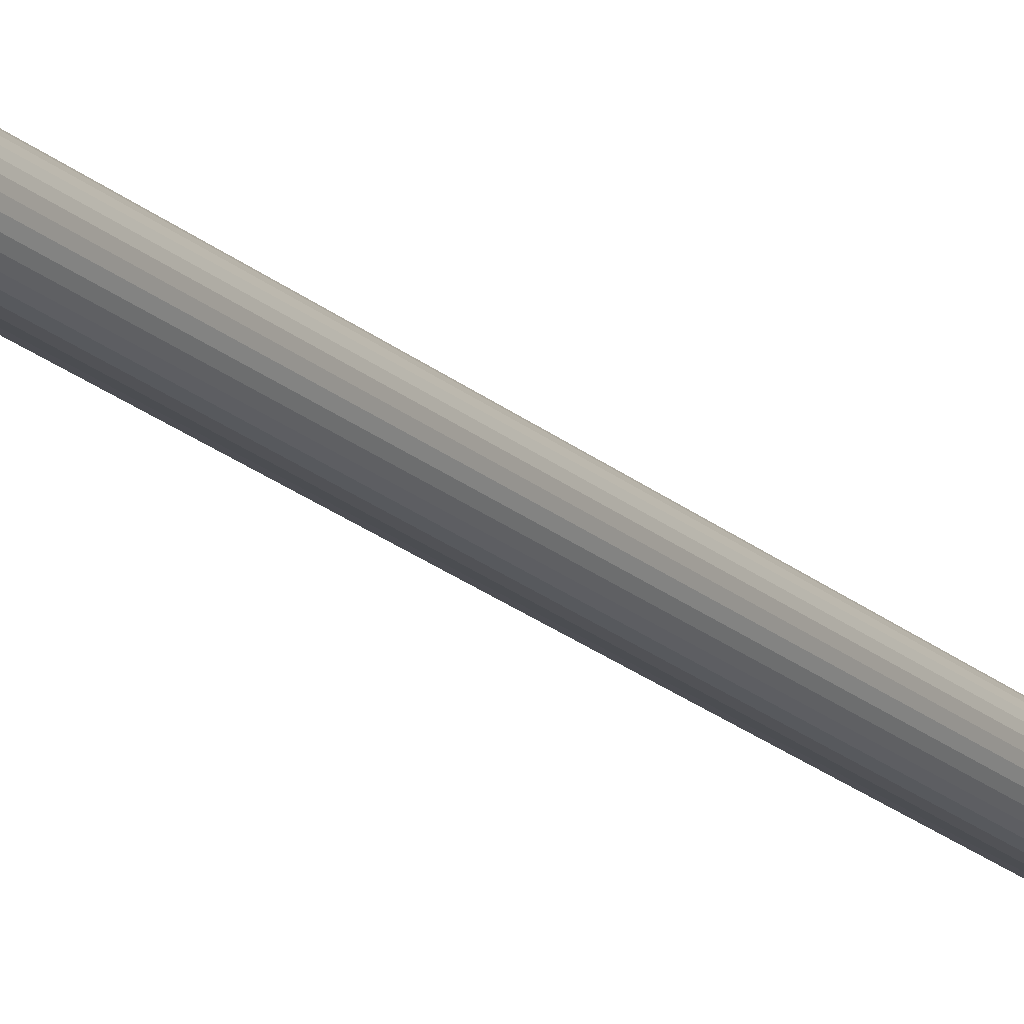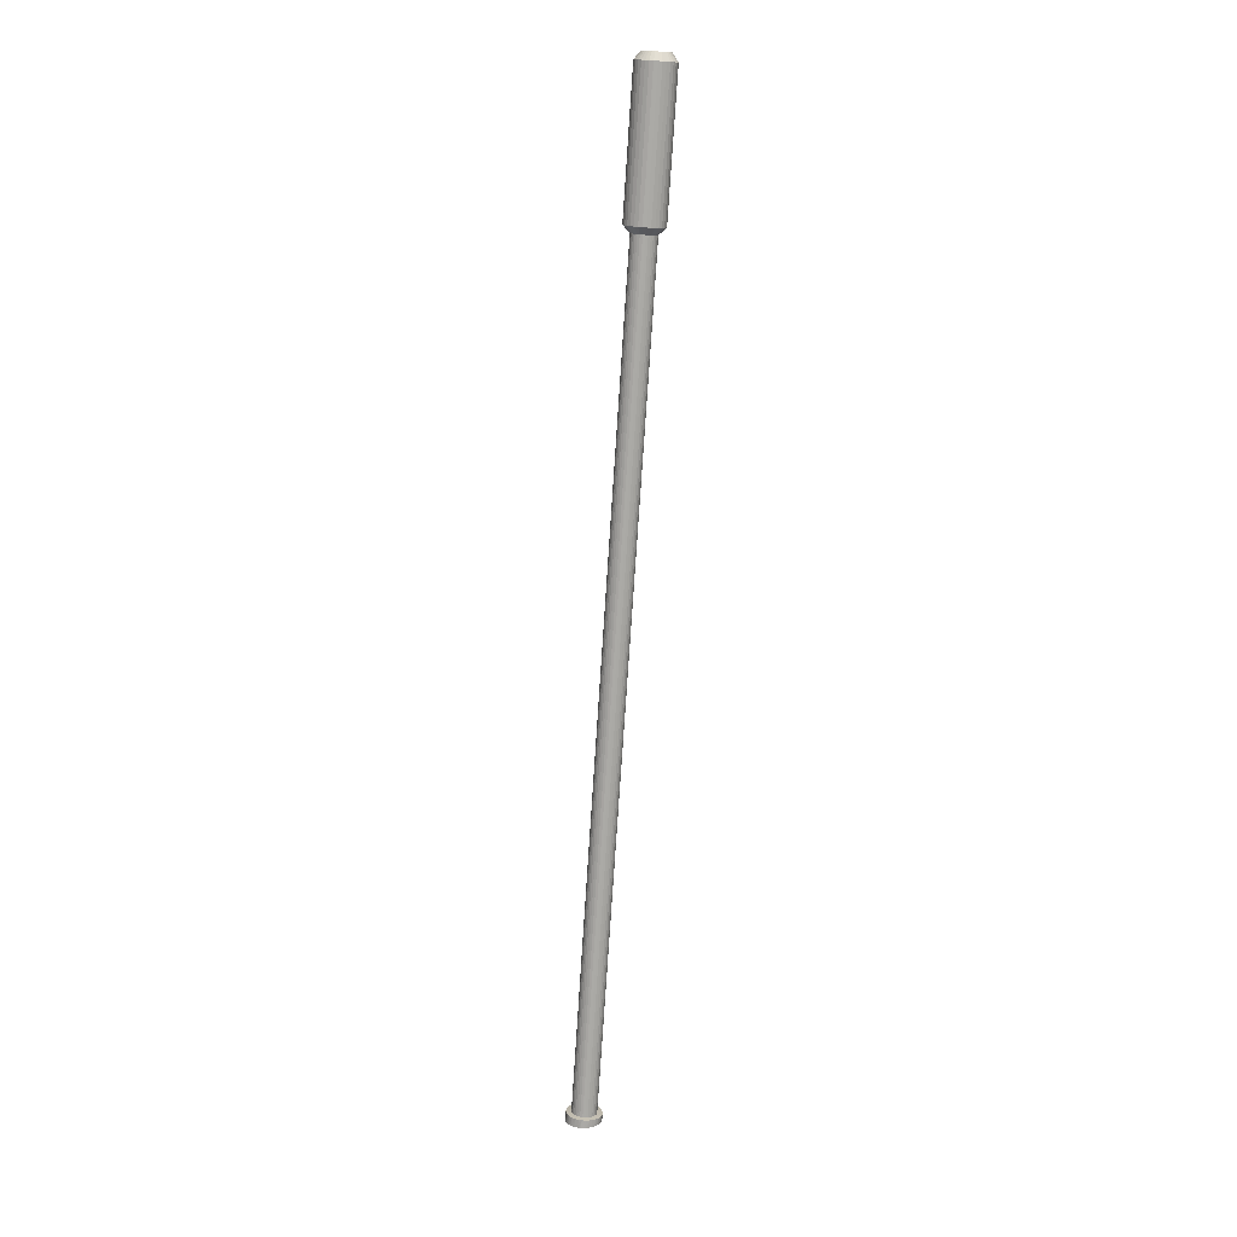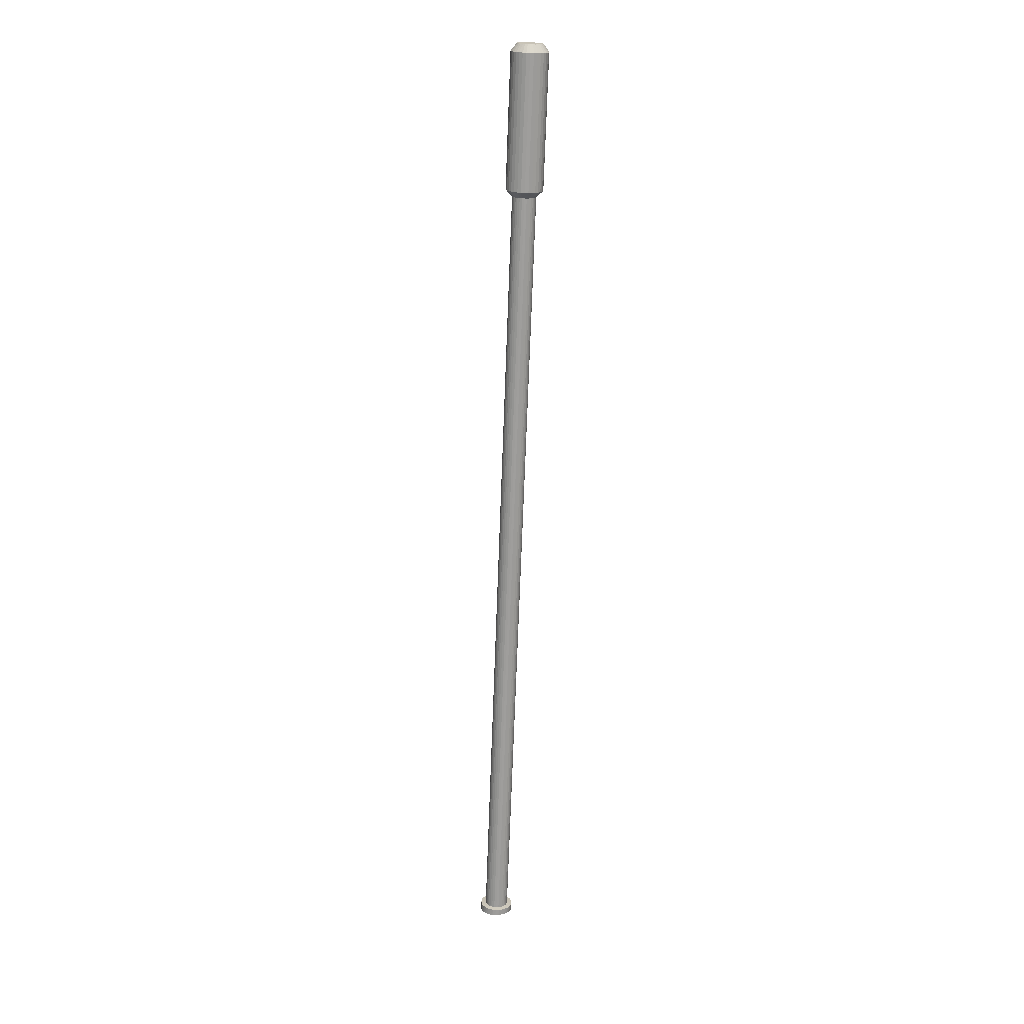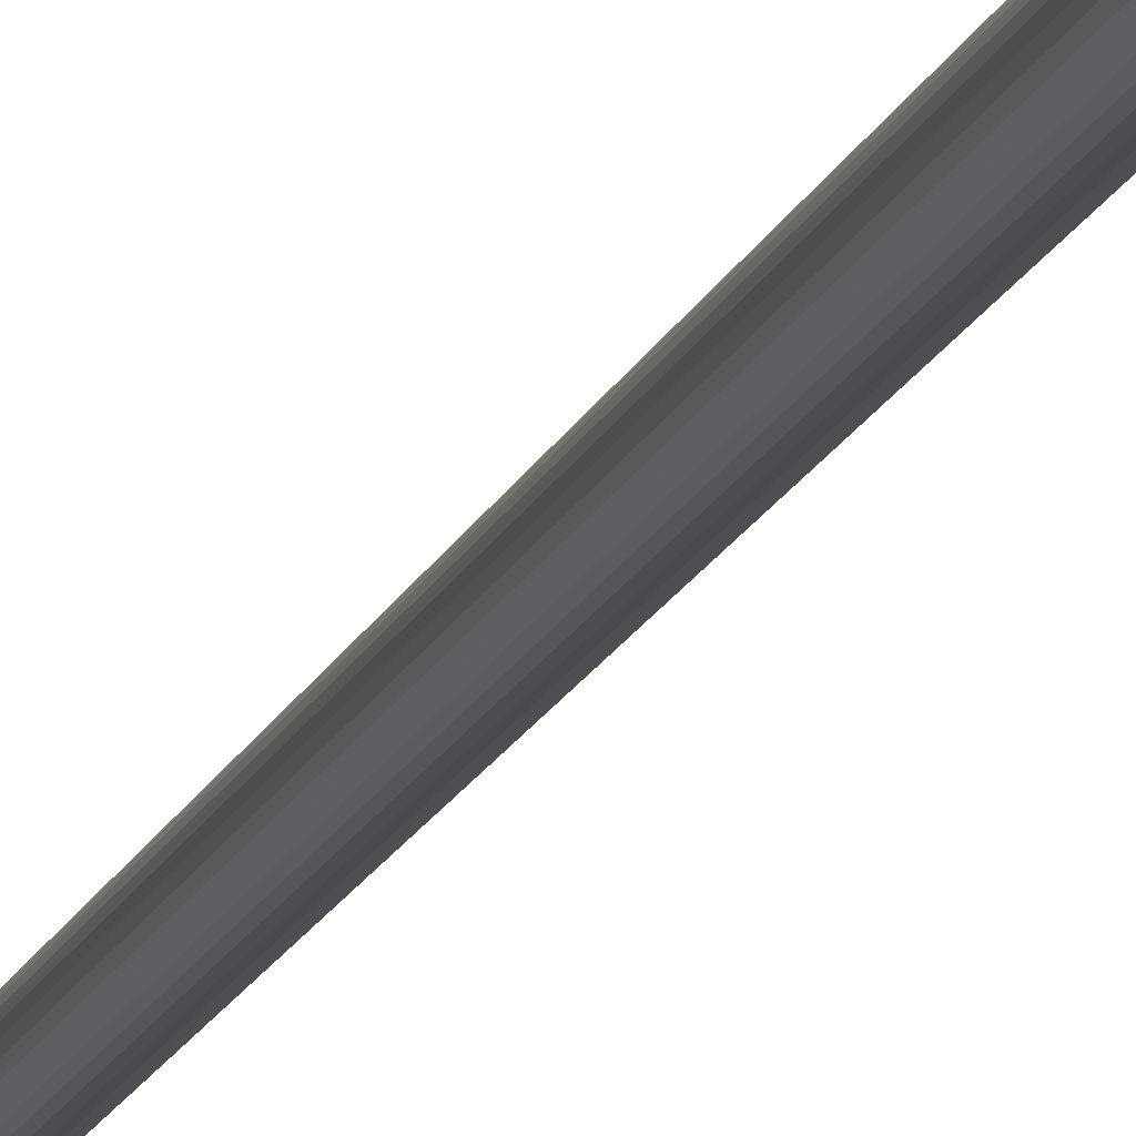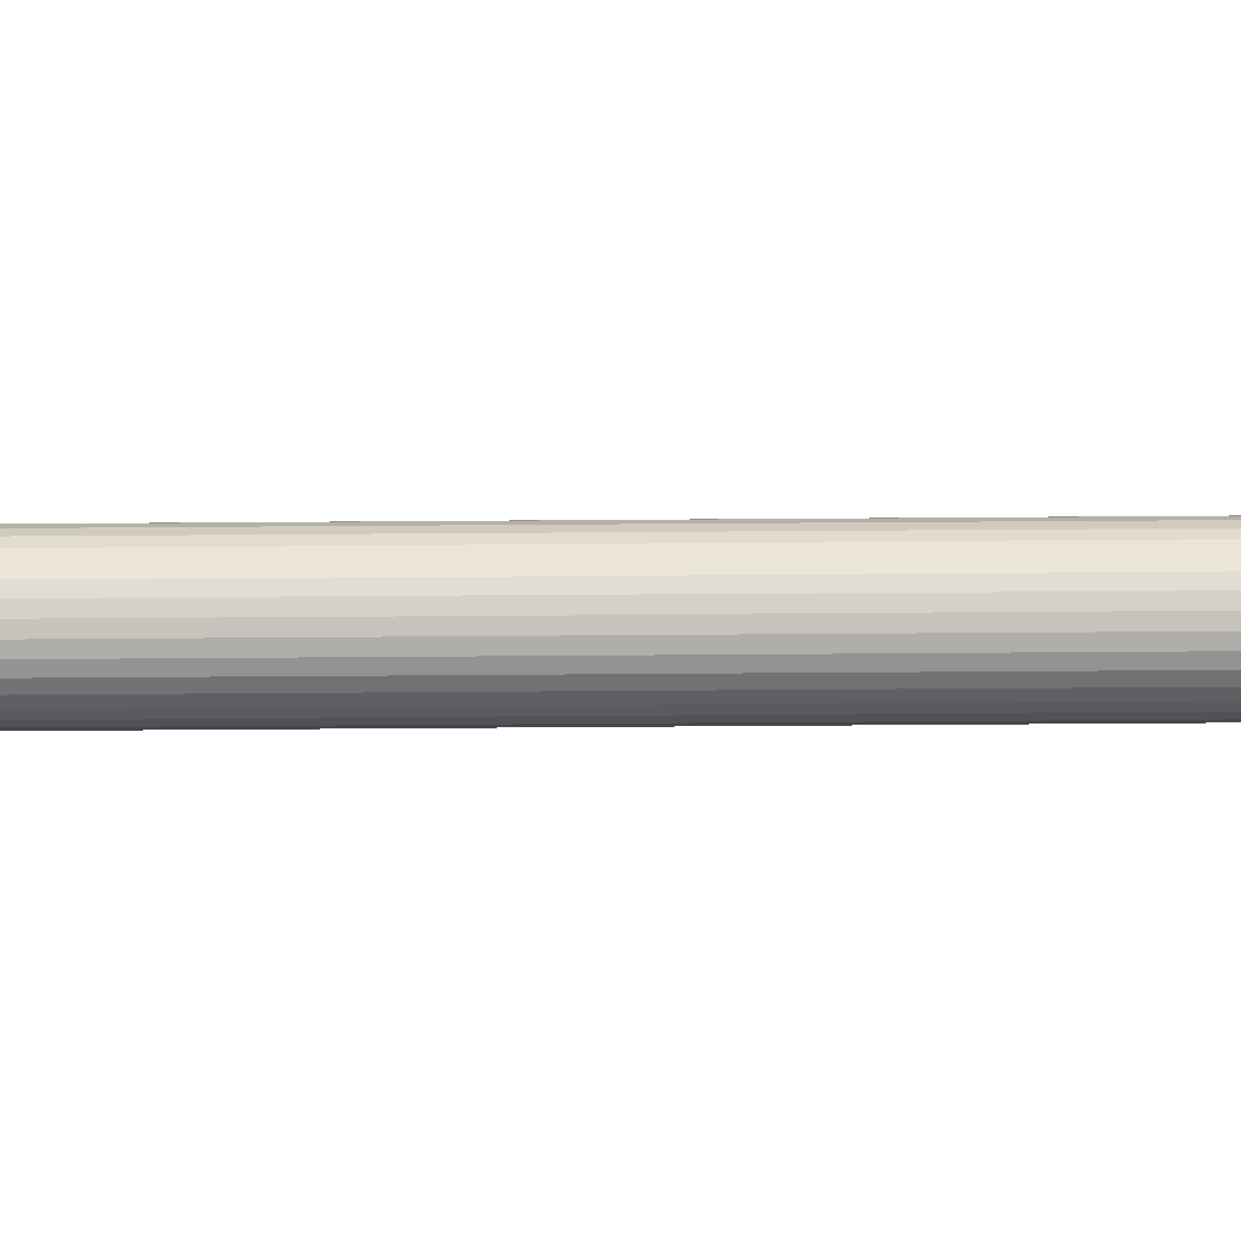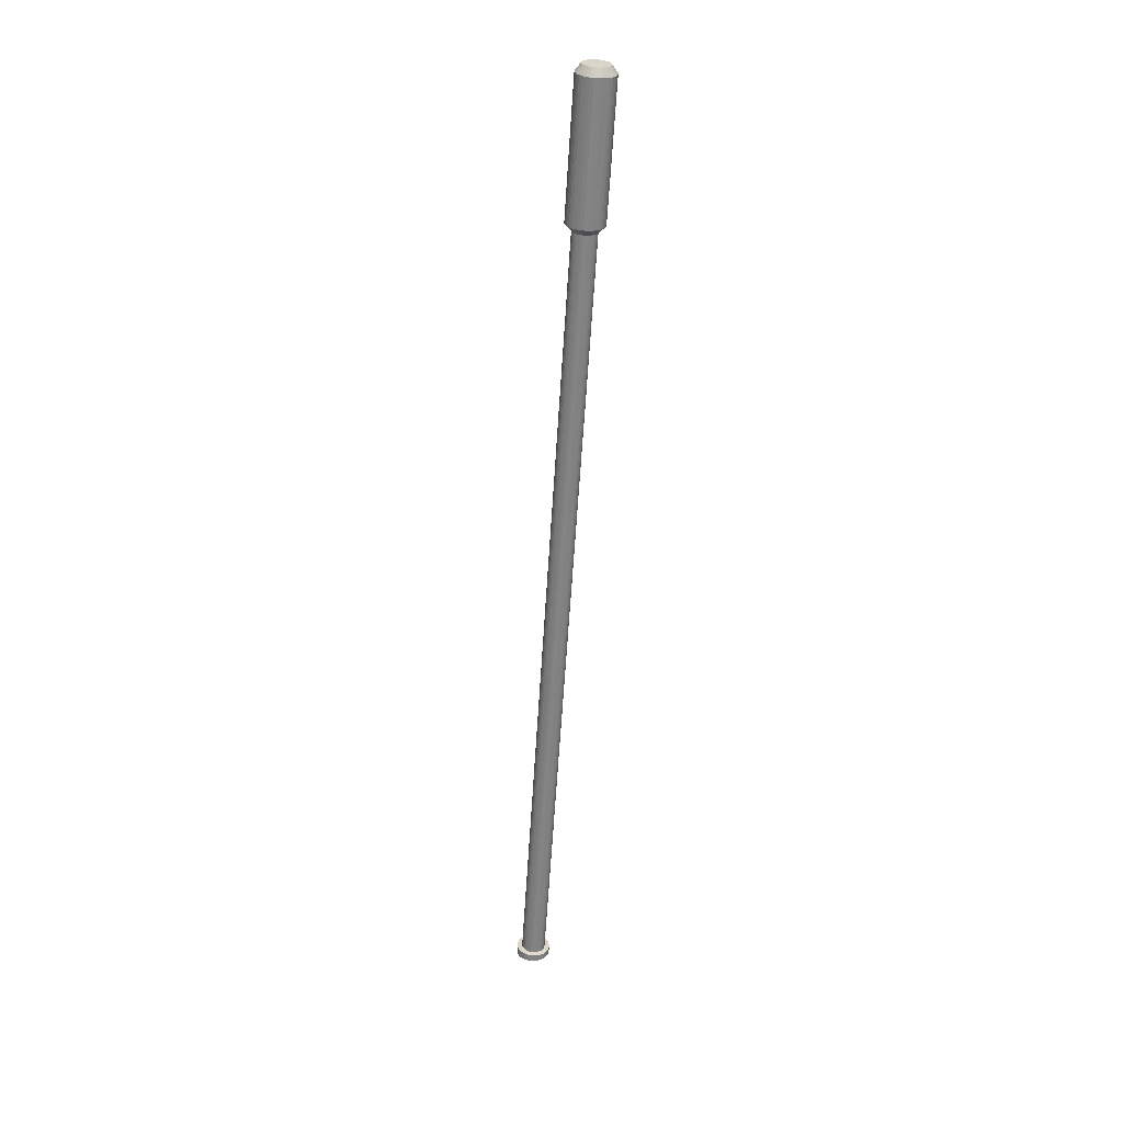
<metadata>
{"format":"obj","ext":"obj","renderer":"f3d","projection":"perspective","resolution":1024,"background":"white","views":[{"elev":-19.0,"azim":34.8,"up":"+Z"},{"elev":14.4,"azim":175.4,"up":"+Y"},{"elev":16.1,"azim":-124.2,"up":"+Y"},{"elev":-14.4,"azim":169.1,"up":"+Z"},{"elev":40.3,"azim":93.2,"up":"+Z"},{"elev":27.5,"azim":-162.4,"up":"+Y"}]}
</metadata>
<code>
g default
v 1.533 5.654 -104.3
v -5.588 112.8 -104.3
v 1.502 5.652 -104
v -5.618 112.8 -104
v 1.411 5.646 -103.7
v -5.71 112.8 -103.7
v 1.262 5.636 -103.4
v -5.858 112.8 -103.4
v 1.062 5.623 -103.2
v -6.058 112.8 -103.2
v 0.8186 5.606 -103
v -6.302 112.8 -103
v 0.5407 5.588 -102.8
v -6.58 112.7 -102.8
v 0.2392 5.568 -102.7
v -6.881 112.7 -102.7
v -0.07438 5.547 -102.7
v -7.195 112.7 -102.7
v -0.388 5.526 -102.7
v -7.508 112.7 -102.7
v -0.6895 5.506 -102.8
v -7.81 112.7 -102.8
v -0.9674 5.488 -103
v -8.088 112.6 -103
v -1.211 5.472 -103.2
v -8.331 112.6 -103.2
v -1.411 5.458 -103.4
v -8.531 112.6 -103.4
v -1.559 5.448 -103.7
v -8.68 112.6 -103.7
v -1.651 5.442 -104
v -8.771 112.6 -104
v -1.682 5.44 -104.3
v -8.802 112.6 -104.3
v -1.651 5.442 -104.6
v -8.771 112.6 -104.6
v -1.559 5.448 -104.9
v -8.68 112.6 -104.9
v -1.411 5.458 -105.2
v -8.531 112.6 -105.2
v -1.211 5.472 -105.4
v -8.331 112.6 -105.4
v -0.9674 5.488 -105.6
v -8.088 112.6 -105.6
v -0.6895 5.506 -105.8
v -7.81 112.7 -105.8
v -0.388 5.526 -105.9
v -7.508 112.7 -105.9
v -0.07438 5.547 -105.9
v -7.195 112.7 -105.9
v 0.2392 5.568 -105.9
v -6.881 112.7 -105.9
v 0.5407 5.588 -105.8
v -6.58 112.7 -105.8
v 0.8186 5.606 -105.6
v -6.302 112.8 -105.6
v 1.062 5.623 -105.4
v -6.058 112.8 -105.4
v 1.262 5.636 -105.2
v -5.858 112.8 -105.2
v 1.411 5.646 -104.9
v -5.71 112.8 -104.9
v 1.502 5.652 -104.6
v -5.618 112.8 -104.6
v 2.214 5.651 -104.3
v 2.17 5.649 -103.9
v 2.04 5.64 -103.4
v 1.829 5.626 -103
v 1.545 5.607 -102.7
v 1.198 5.584 -102.4
v 0.8033 5.558 -102.2
v 0.3746 5.529 -102.1
v -0.07122 5.5 -102
v -0.517 5.47 -102.1
v -0.9457 5.442 -102.2
v -1.341 5.415 -102.4
v -1.687 5.392 -102.7
v -1.971 5.373 -103
v -2.182 5.359 -103.4
v -2.313 5.351 -103.9
v -2.356 5.348 -104.3
v -2.313 5.351 -104.7
v -2.182 5.359 -105.2
v -1.971 5.373 -105.6
v -1.687 5.392 -105.9
v -1.341 5.415 -106.2
v -0.9457 5.442 -106.4
v -0.517 5.47 -106.5
v -0.07122 5.5 -106.6
v 0.3746 5.529 -106.5
v 0.8033 5.558 -106.4
v 1.198 5.584 -106.2
v 1.545 5.607 -105.9
v 1.829 5.626 -105.6
v 2.04 5.64 -105.2
v 2.17 5.649 -104.7
v 2.29 4.487 -104.3
v 2.246 4.487 -103.9
v 2.116 4.487 -103.4
v 1.904 4.487 -103
v 1.619 4.487 -102.7
v 1.272 4.487 -102.4
v 0.8764 4.487 -102.2
v 0.4468 4.487 -102.1
v -2e-06 4.487 -102
v -0.4468 4.487 -102.1
v -0.8764 4.487 -102.2
v -1.272 4.487 -102.4
v -1.619 4.487 -102.7
v -1.904 4.487 -103
v -2.116 4.487 -103.4
v -2.246 4.487 -103.9
v -2.29 4.487 -104.3
v -2.246 4.487 -104.7
v -2.116 4.487 -105.2
v -1.904 4.487 -105.6
v -1.619 4.487 -105.9
v -1.272 4.487 -106.2
v -0.8764 4.487 -106.4
v -0.4468 4.487 -106.5
v -2e-06 4.487 -106.6
v 0.4468 4.487 -106.5
v 0.8764 4.487 -106.4
v 1.272 4.487 -106.2
v 1.619 4.487 -105.9
v 1.904 4.487 -105.6
v 2.116 4.487 -105.2
v 2.246 4.487 -104.7
v -4.801 113.7 -103.8
v -4.753 113.7 -104.3
v -4.944 113.7 -103.3
v -5.175 113.7 -102.9
v -5.485 113.7 -102.5
v -5.864 113.7 -102.2
v -6.296 113.6 -102
v -6.765 113.6 -101.8
v -7.252 113.6 -101.8
v -7.74 113.5 -101.8
v -8.208 113.5 -102
v -8.64 113.5 -102.2
v -9.019 113.4 -102.5
v -9.33 113.4 -102.9
v -9.561 113.4 -103.3
v -9.703 113.4 -103.8
v -9.751 113.4 -104.3
v -9.703 113.4 -104.8
v -9.561 113.4 -105.3
v -9.33 113.4 -105.7
v -9.019 113.4 -106.1
v -8.64 113.5 -106.4
v -8.208 113.5 -106.6
v -7.74 113.5 -106.8
v -7.252 113.6 -106.8
v -6.765 113.6 -106.8
v -6.296 113.6 -106.6
v -5.864 113.7 -106.4
v -5.485 113.7 -106.1
v -5.175 113.7 -105.7
v -4.944 113.7 -105.3
v -4.801 113.7 -104.8
v -6.789 132.5 -104
v -6.756 132.5 -104.3
v -6.888 132.5 -103.6
v -7.05 132.5 -103.3
v -7.267 132.5 -103.1
v -7.532 132.4 -102.8
v -7.834 132.4 -102.7
v -8.161 132.4 -102.6
v -8.502 132.4 -102.5
v -8.843 132.4 -102.6
v -9.17 132.3 -102.7
v -9.472 132.3 -102.8
v -9.737 132.3 -103.1
v -9.954 132.3 -103.3
v -10.12 132.3 -103.6
v -10.22 132.3 -104
v -10.25 132.3 -104.3
v -10.22 132.3 -104.6
v -10.12 132.3 -105
v -9.954 132.3 -105.3
v -9.737 132.3 -105.5
v -9.472 132.3 -105.8
v -9.17 132.3 -105.9
v -8.843 132.4 -106
v -8.502 132.4 -106
v -8.161 132.4 -106
v -7.834 132.4 -105.9
v -7.532 132.4 -105.8
v -7.267 132.5 -105.5
v -7.05 132.5 -105.3
v -6.888 132.5 -105
v -6.789 132.5 -104.6
v -5.984 131.5 -103.8
v -5.936 131.5 -104.3
v -6.127 131.5 -103.3
v -6.358 131.5 -102.9
v -6.668 131.5 -102.5
v -7.047 131.5 -102.2
v -7.479 131.4 -102
v -7.948 131.4 -101.8
v -8.435 131.4 -101.8
v -8.923 131.3 -101.8
v -9.391 131.3 -102
v -9.823 131.3 -102.2
v -10.2 131.3 -102.5
v -10.51 131.2 -102.9
v -10.74 131.2 -103.3
v -10.89 131.2 -103.8
v -10.93 131.2 -104.3
v -10.89 131.2 -104.8
v -10.74 131.2 -105.3
v -10.51 131.2 -105.7
v -10.2 131.3 -106.1
v -9.823 131.3 -106.4
v -9.391 131.3 -106.6
v -8.923 131.3 -106.8
v -8.435 131.4 -106.8
v -7.948 131.4 -106.8
v -7.479 131.4 -106.6
v -7.047 131.5 -106.4
v -6.668 131.5 -106.1
v -6.358 131.5 -105.7
v -6.127 131.5 -105.3
v -5.984 131.5 -104.8
v -8.503 132.4 -104.3
v -2e-06 4.431 -104.3
g mop_stick outside_closet group1
f 1 2 4 3
f 3 4 6 5
f 5 6 8 7
f 7 8 10 9
f 9 10 12 11
f 11 12 14 13
f 13 14 16 15
f 15 16 18 17
f 17 18 20 19
f 19 20 22 21
f 21 22 24 23
f 23 24 26 25
f 25 26 28 27
f 27 28 30 29
f 29 30 32 31
f 31 32 34 33
f 33 34 36 35
f 35 36 38 37
f 37 38 40 39
f 39 40 42 41
f 41 42 44 43
f 43 44 46 45
f 45 46 48 47
f 47 48 50 49
f 49 50 52 51
f 51 52 54 53
f 53 54 56 55
f 55 56 58 57
f 57 58 60 59
f 59 60 62 61
f 12 10 133 134
f 61 62 64 63
f 63 64 2 1
f 11 13 71 70
f 77 78 110 109
f 29 31 80 79
f 47 49 89 88
f 3 5 67 66
f 21 23 76 75
f 39 41 85 84
f 57 59 94 93
f 13 15 72 71
f 31 33 81 80
f 49 51 90 89
f 5 7 68 67
f 23 25 77 76
f 41 43 86 85
f 59 61 95 94
f 15 17 73 72
f 33 35 82 81
f 51 53 91 90
f 7 9 69 68
f 25 27 78 77
f 43 45 87 86
f 61 63 96 95
f 17 19 74 73
f 35 37 83 82
f 53 55 92 91
f 9 11 70 69
f 27 29 79 78
f 45 47 88 87
f 1 3 66 65
f 63 1 65 96
f 19 21 75 74
f 37 39 84 83
f 55 57 93 92
f 91 92 124 123
f 78 79 111 110
f 65 66 98 97
f 92 93 125 124
f 79 80 112 111
f 66 67 99 98
f 93 94 126 125
f 80 81 113 112
f 67 68 100 99
f 94 95 127 126
f 81 82 114 113
f 68 69 101 100
f 95 96 128 127
f 82 83 115 114
f 69 70 102 101
f 96 65 97 128
f 83 84 116 115
f 70 71 103 102
f 84 85 117 116
f 71 72 104 103
f 85 86 118 117
f 72 73 105 104
f 86 87 119 118
f 73 74 106 105
f 87 88 120 119
f 74 75 107 106
f 88 89 121 120
f 75 76 108 107
f 89 90 122 121
f 76 77 109 108
f 90 91 123 122
f 145 144 208 209
f 30 28 142 143
f 48 46 151 152
f 4 2 130 129
f 2 64 160 130
f 22 20 138 139
f 40 38 147 148
f 58 56 156 157
f 14 12 134 135
f 32 30 143 144
f 50 48 152 153
f 6 4 129 131
f 24 22 139 140
f 42 40 148 149
f 60 58 157 158
f 16 14 135 136
f 34 32 144 145
f 52 50 153 154
f 8 6 131 132
f 26 24 140 141
f 44 42 149 150
f 62 60 158 159
f 18 16 136 137
f 36 34 145 146
f 54 52 154 155
f 10 8 132 133
f 28 26 141 142
f 46 44 150 151
f 64 62 159 160
f 20 18 137 138
f 38 36 146 147
f 56 54 155 156
f 132 131 195 196
f 159 158 222 223
f 146 145 209 210
f 133 132 196 197
f 160 159 223 224
f 147 146 210 211
f 134 133 197 198
f 130 160 224 194
f 148 147 211 212
f 135 134 198 199
f 149 148 212 213
f 136 135 199 200
f 150 149 213 214
f 137 136 200 201
f 151 150 214 215
f 138 137 201 202
f 152 151 215 216
f 139 138 202 203
f 153 152 216 217
f 140 139 203 204
f 154 153 217 218
f 141 140 204 205
f 155 154 218 219
f 142 141 205 206
f 156 155 219 220
f 143 142 206 207
f 129 130 194 193
f 157 156 220 221
f 144 143 207 208
f 131 129 193 195
f 158 157 221 222
f 162 161 193 194
f 161 163 195 193
f 163 164 196 195
f 164 165 197 196
f 165 166 198 197
f 166 167 199 198
f 167 168 200 199
f 168 169 201 200
f 169 170 202 201
f 170 171 203 202
f 171 172 204 203
f 172 173 205 204
f 173 174 206 205
f 174 175 207 206
f 175 176 208 207
f 176 177 209 208
f 177 178 210 209
f 178 179 211 210
f 179 180 212 211
f 180 181 213 212
f 181 182 214 213
f 182 183 215 214
f 183 184 216 215
f 184 185 217 216
f 185 186 218 217
f 186 187 219 218
f 187 188 220 219
f 188 189 221 220
f 189 190 222 221
f 190 191 223 222
f 191 192 224 223
f 192 162 194 224
f 161 162 225
f 162 192 225
f 192 191 225
f 191 190 225
f 190 189 225
f 189 188 225
f 188 187 225
f 187 186 225
f 186 185 225
f 185 184 225
f 184 183 225
f 183 182 225
f 182 181 225
f 181 180 225
f 180 179 225
f 179 178 225
f 178 177 225
f 177 176 225
f 176 175 225
f 175 174 225
f 174 173 225
f 173 172 225
f 172 171 225
f 171 170 225
f 170 169 225
f 169 168 225
f 168 167 225
f 167 166 225
f 166 165 225
f 165 164 225
f 164 163 225
f 163 161 225
f 97 98 226
f 98 99 226
f 99 100 226
f 100 101 226
f 101 102 226
f 102 103 226
f 103 104 226
f 104 105 226
f 105 106 226
f 106 107 226
f 107 108 226
f 108 109 226
f 109 110 226
f 110 111 226
f 111 112 226
f 112 113 226
f 113 114 226
f 114 115 226
f 115 116 226
f 116 117 226
f 117 118 226
f 118 119 226
f 119 120 226
f 120 121 226
f 121 122 226
f 122 123 226
f 123 124 226
f 124 125 226
f 125 126 226
f 126 127 226
f 127 128 226
f 128 97 226

</code>
